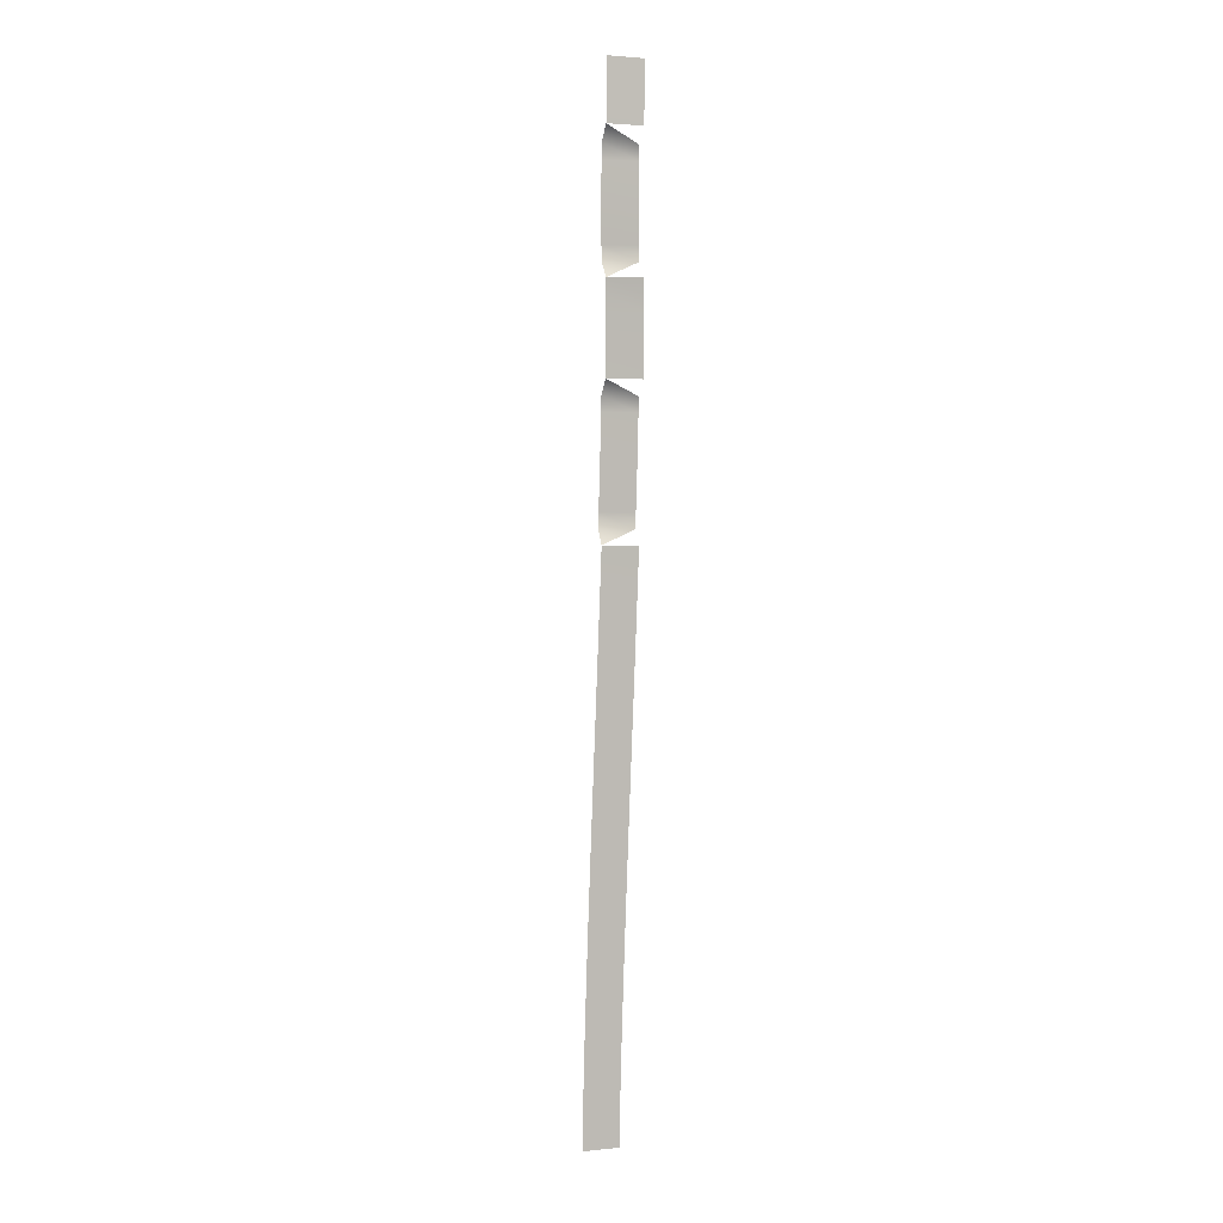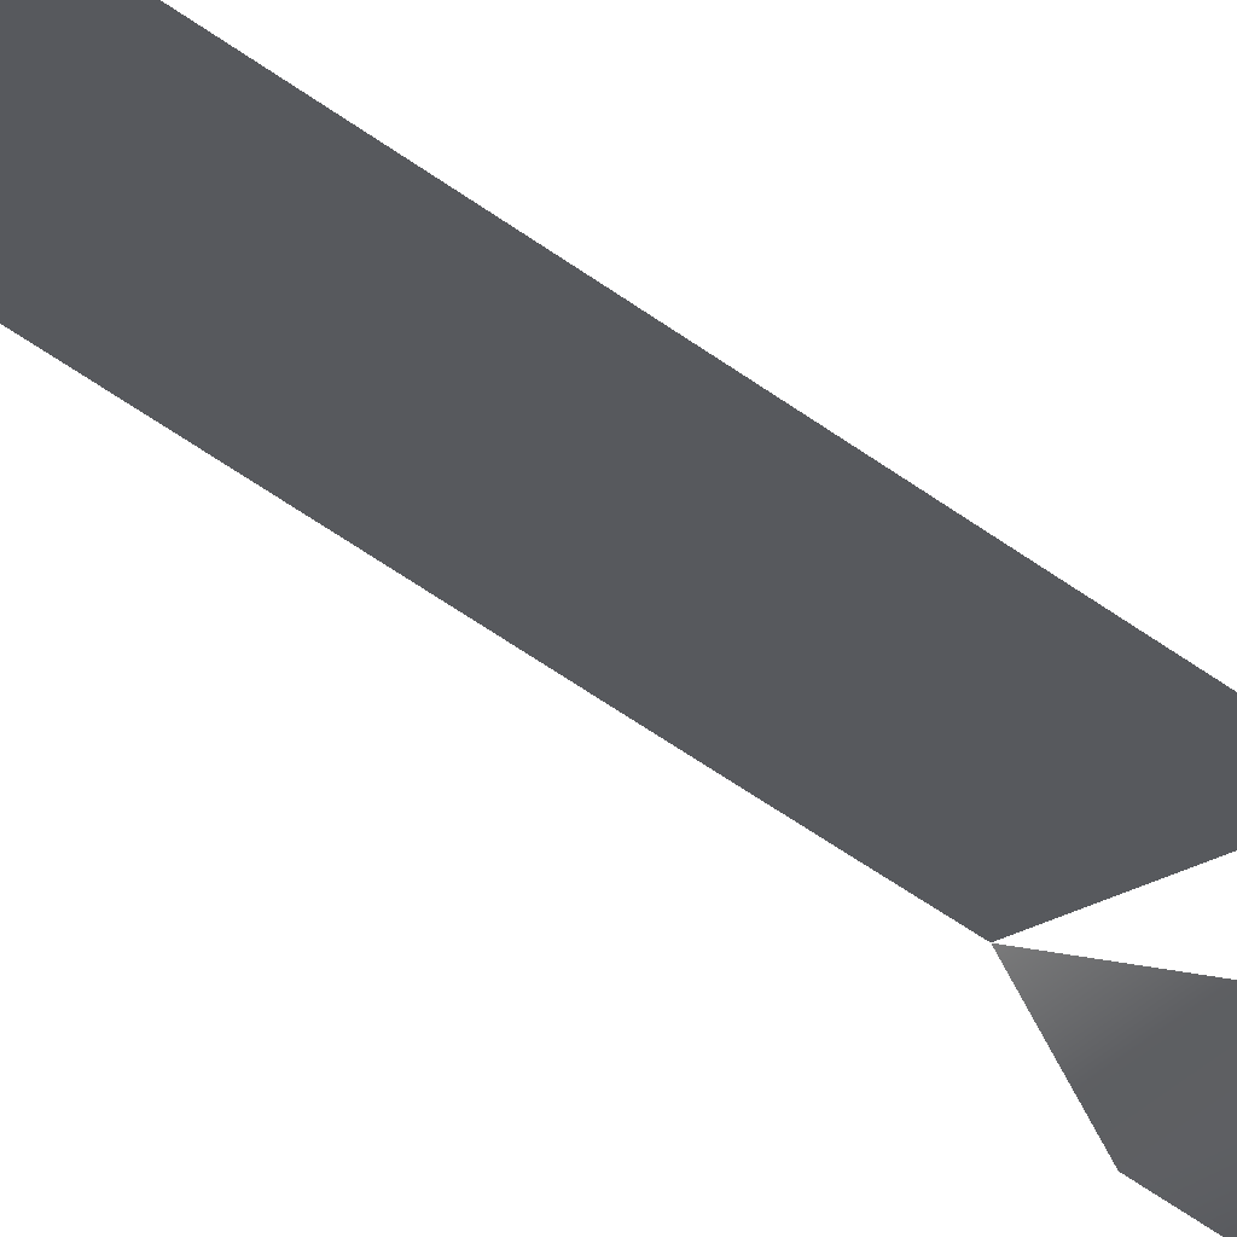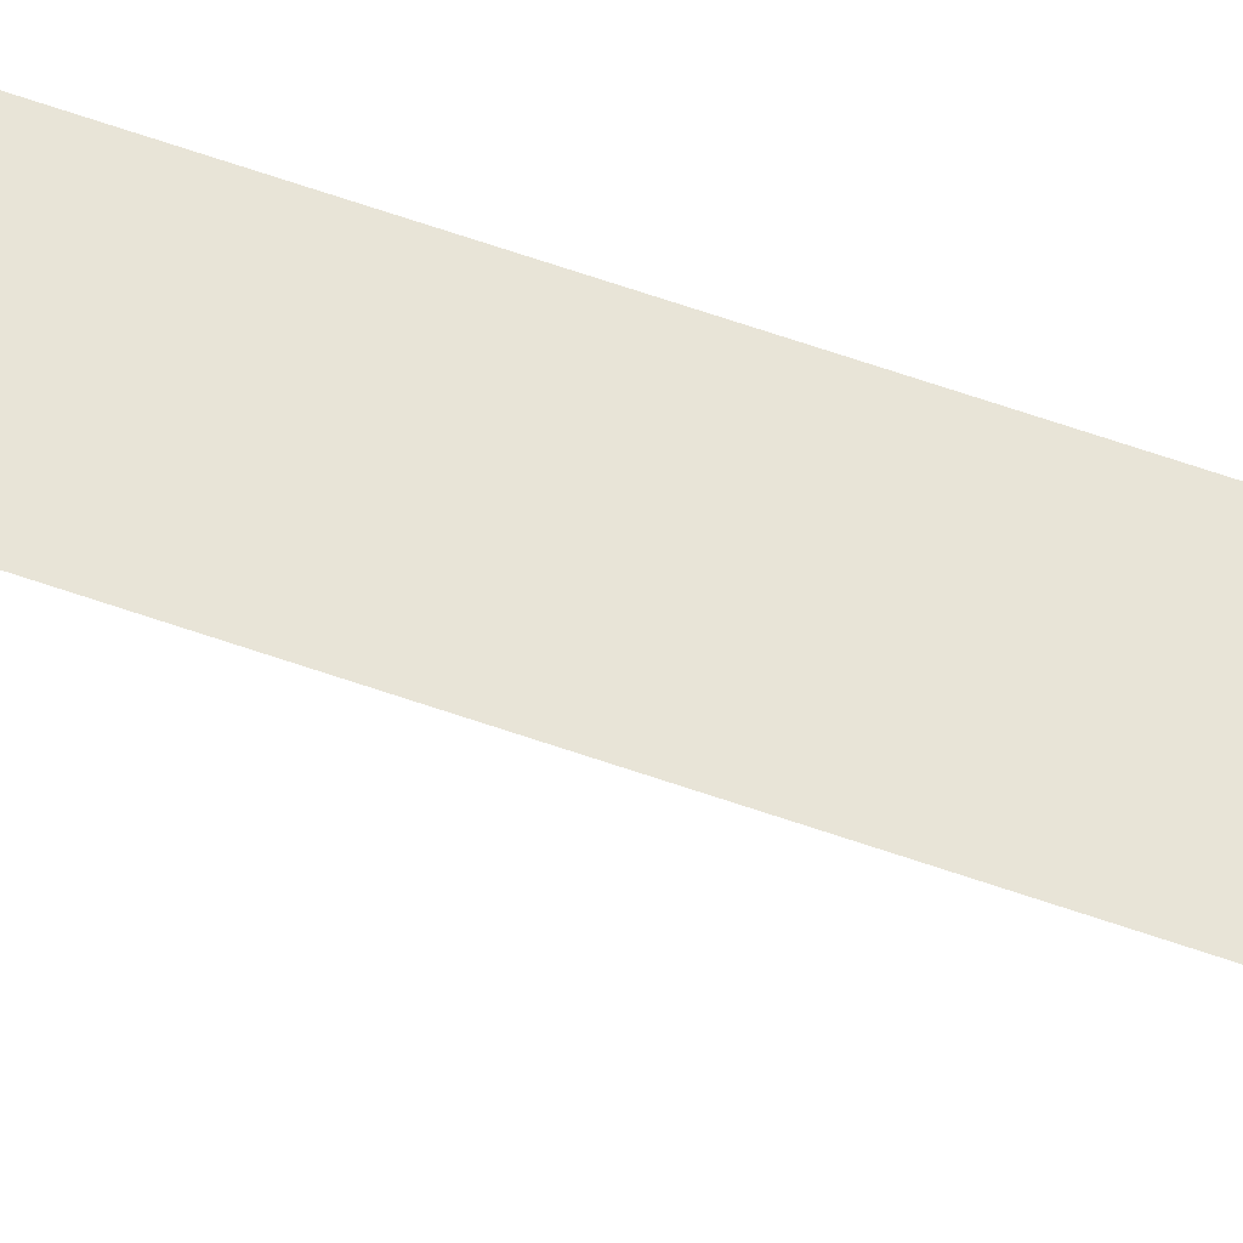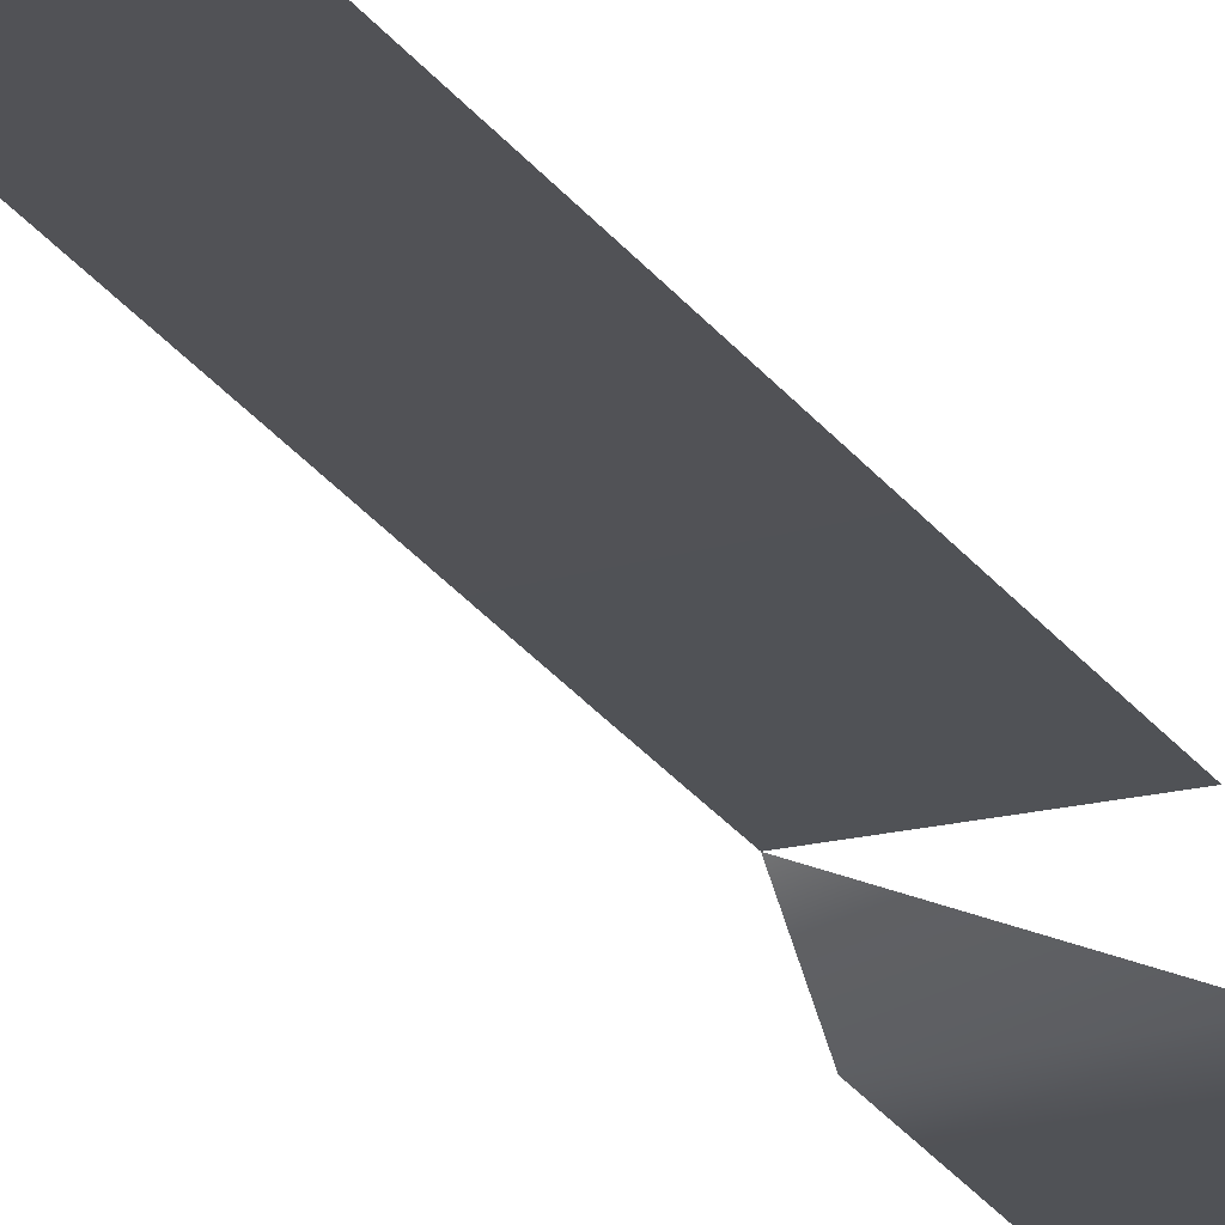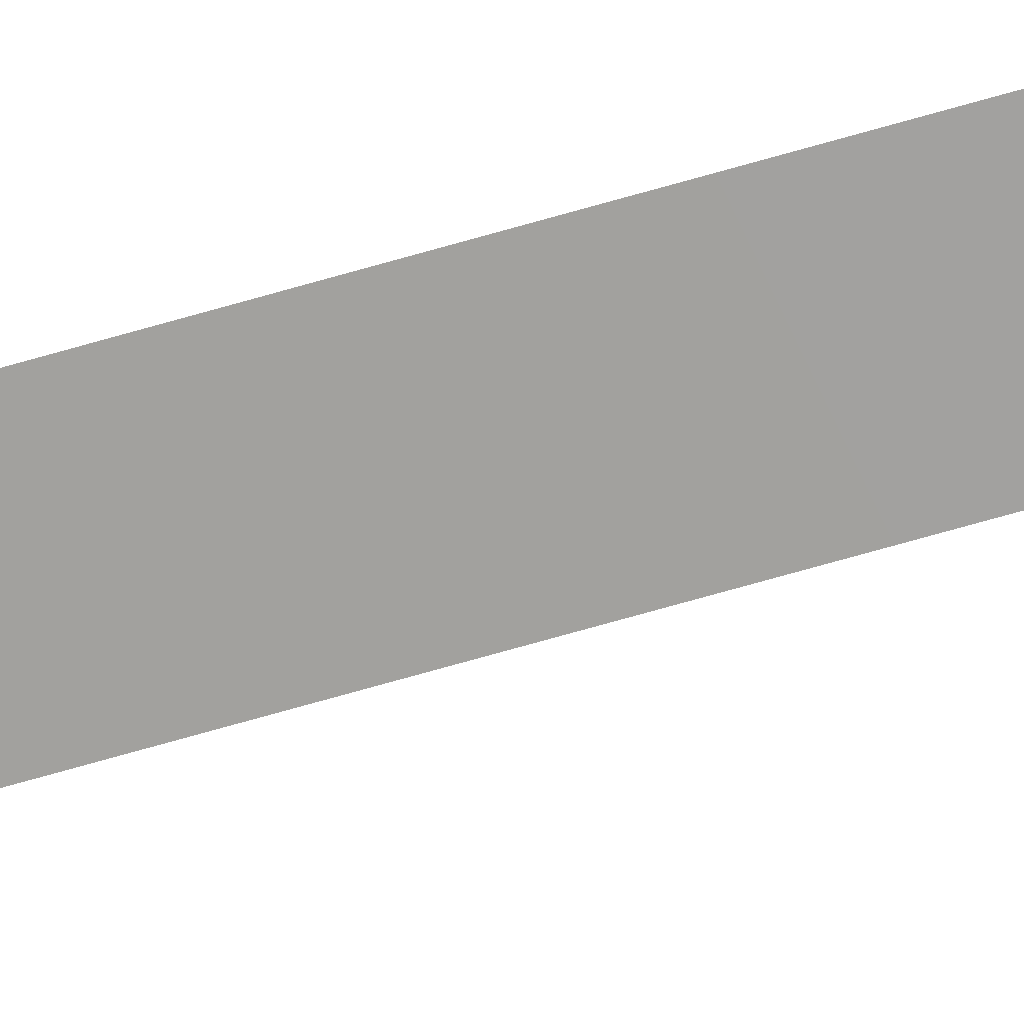
<metadata>
{"format":"obj","ext":"obj","renderer":"f3d","projection":"perspective","resolution":1024,"background":"white","views":[{"elev":4.0,"azim":161.9,"up":"+Z"},{"elev":-29.7,"azim":-144.0,"up":"+Y"},{"elev":61.3,"azim":107.7,"up":"+Y"},{"elev":-21.2,"azim":-159.6,"up":"+Y"},{"elev":-72.1,"azim":-76.2,"up":"+Y"}]}
</metadata>
<code>
g Markers3
v -280.6 0.04 152
v -280.6 0.04 152
v -292.6 0.04 152
v -292.6 0.04 152
v -280.6 0.04 157.1
v -280.6 0.04 157.1
v -292.6 0.04 156.9
v -292.6 0.04 156.9
v -280.7 0.03963 162.1
v -280.7 0.03963 162.1
v -292.7 0.03963 161.9
v -292.7 0.03963 161.9
v -280.8 0.03868 167.2
v -280.8 0.03868 167.2
v -292.8 0.03868 166.9
v -292.8 0.03868 166.9
v -280.9 0.03727 172.2
v -280.9 0.03727 172.2
v -292.9 0.03727 171.9
v -292.9 0.03727 171.9
v -281 0.03551 177.2
v -281 0.03551 177.2
v -293 0.03551 176.9
v -293 0.03551 176.9
v -281.2 0.03346 182.3
v -281.2 0.03346 182.3
v -293.2 0.03346 181.9
v -293.2 0.03346 181.9
v -281.3 0.03119 187.3
v -281.3 0.03119 187.3
v -293.3 0.03119 187
v -293.3 0.03119 187
v -281.4 0.02873 192.4
v -281.4 0.02873 192.4
v -293.4 0.02873 192
v -293.4 0.02873 192
v -281.6 0.02615 197.4
v -281.6 0.02615 197.4
v -293.6 0.02615 197
v -293.6 0.02615 197
v -281.8 0.02345 202.4
v -281.8 0.02345 202.4
v -293.8 0.02345 202
v -293.8 0.02345 202
v -281.9 0.02066 207.5
v -281.9 0.02066 207.5
v -293.9 0.02066 207.1
v -293.9 0.02066 207.1
v -282.1 0.01782 212.6
v -282.1 0.01782 212.6
v -294.1 0.01782 212.1
v -294.1 0.01782 212.1
v -282.3 0.01497 217.6
v -282.3 0.01497 217.6
v -294.3 0.01497 217.2
v -294.3 0.01497 217.2
v -282.5 0.01212 222.7
v -282.5 0.01212 222.7
v -294.4 0.01212 222.2
v -294.4 0.01212 222.2
v -282.6 0.01 227.7
v -282.6 0.01 227.7
v -294.6 0.01 227.3
v -294.6 0.01 227.3
v -282.8 0.01 232.8
v -282.8 0.01 232.8
v -294.8 0.01 232.3
v -294.8 0.01 232.3
v -283 0.01 237.8
v -283 0.01 237.8
v -295 0.01 237.3
v -295 0.01 237.3
v -283.2 0.01 242.8
v -283.2 0.01 242.8
v -295.2 0.01 242.4
v -295.2 0.01 242.4
v -283.4 0.01 247.9
v -283.4 0.01 247.9
v -295.4 0.01 247.5
v -295.4 0.01 247.5
v -283.6 0.01 252.9
v -283.6 0.01 252.9
v -295.6 0.01 252.5
v -295.6 0.01 252.5
v -283.7 0.01 257.9
v -283.7 0.01 257.9
v -295.7 0.01 257.5
v -295.7 0.01 257.5
v -283.9 0.01 262.9
v -283.9 0.01 262.9
v -295.9 0.01 262.5
v -295.9 0.01 262.5
v -284.1 0.01 267.9
v -284.1 0.01 267.9
v -296.1 0.01 267.5
v -296.1 0.01 267.5
v -284.3 0.01 273
v -284.3 0.01 273
v -296.3 0.01 272.5
v -296.3 0.01 272.5
v -284.5 0.01 278
v -284.5 0.01 278
v -296.5 0.01 277.6
v -296.5 0.01 277.6
v -284.7 0.01 283
v -284.7 0.01 283
v -296.7 0.01 282.6
v -296.7 0.01 282.6
v -284.9 0.01 288.1
v -284.9 0.01 288.1
v -296.9 0.01 287.6
v -296.9 0.01 287.6
v -285.1 0.01 293.1
v -285.1 0.01 293.1
v -297.1 0.01 292.6
v -297.1 0.01 292.6
v -285.3 0.01 298.1
v -285.3 0.01 298.1
v -297.3 0.01 297.7
v -297.3 0.01 297.7
v -285.5 0.01 303.2
v -285.5 0.01 303.2
v -297.5 0.01 302.7
v -297.5 0.01 302.7
v -285.7 0.01 308.2
v -285.7 0.01 308.2
v -297.7 0.01 307.7
v -297.7 0.01 307.7
v -285.9 0.01 313.2
v -285.9 0.01 313.2
v -297.9 0.01 312.8
v -297.9 0.01 312.8
v -286.1 0.0104 318.2
v -286.1 0.0104 318.2
v -298 0.0104 317.8
v -298 0.0104 317.8
v -286.2 0.01415 323.3
v -286.2 0.01415 323.3
v -298.2 0.01415 322.8
v -298.2 0.01415 322.8
v -286.4 0.0252 328.3
v -286.4 0.0252 328.3
v -298.4 0.0252 327.9
v -298.4 0.0252 327.9
v -286.6 0.04747 333.3
v -286.6 0.04747 333.3
v -298.6 0.04747 332.9
v -298.6 0.04747 332.9
v -286.8 0.08462 338.3
v -286.8 0.08462 338.3
v -298.8 0.08462 337.9
v -298.8 0.08462 337.9
v -286.8 0.08462 338.3
v -286.8 0.08462 338.3
v -286.8 0.08462 338.3
v -286.8 0.08462 338.3
v -286.9 -3.99 343.4
v -286.9 -3.99 343.4
v -298.9 -3.99 343
v -298.9 -3.99 343
v -287.1 -3.99 348.4
v -287.1 -3.99 348.4
v -299.1 -3.99 348
v -299.1 -3.99 348
v -287.3 -3.983 353.4
v -287.3 -3.983 353.4
v -299.3 -3.983 353.1
v -299.3 -3.983 353.1
v -287.4 -3.974 358.4
v -287.4 -3.974 358.4
v -299.4 -3.974 358.1
v -299.4 -3.974 358.1
v -287.6 -3.962 363.4
v -287.6 -3.962 363.4
v -299.5 -3.962 363.1
v -299.5 -3.962 363.1
v -287.7 -3.947 368.5
v -287.7 -3.947 368.5
v -299.7 -3.947 368.2
v -299.7 -3.947 368.2
v -287.8 -3.926 373.5
v -287.8 -3.926 373.5
v -299.8 -3.926 373.3
v -299.8 -3.926 373.3
v -287.9 -3.9 378.6
v -287.9 -3.9 378.6
v -299.9 -3.9 378.3
v -299.9 -3.9 378.3
v -288 -3.869 383.6
v -288 -3.869 383.6
v -300 -3.869 383.4
v -300 -3.869 383.4
v -288 0.1497 388.6
v -288 0.1497 388.6
v -288 0.1497 388.6
v -288 0.1497 388.6
v -288 0.1497 388.6
v -288 0.1497 388.6
v -300 0.1497 388.4
v -300 0.1497 388.4
v -288.1 0.1891 393.6
v -288.1 0.1891 393.6
v -300.1 0.1891 393.5
v -300.1 0.1891 393.5
v -288.1 0.2495 398.6
v -288.1 0.2495 398.6
v -300.1 0.2495 398.6
v -300.1 0.2495 398.6
v -288.1 0.3217 403.7
v -288.1 0.3217 403.7
v -300.1 0.3217 403.7
v -300.1 0.3217 403.7
v -288.1 0.3987 408.7
v -288.1 0.3987 408.7
v -300.1 0.3987 408.7
v -300.1 0.3987 408.7
v -288 0.4778 413.7
v -288 0.4778 413.7
v -300 0.4778 413.8
v -300 0.4778 413.8
v -288 0.8104 418.7
v -288 0.8104 418.7
v -300 0.8104 418.9
v -300 0.8104 418.9
v -288 0.8104 418.7
v -288 0.8104 418.7
v -288 0.8104 418.7
v -288 0.8104 418.7
v -287.9 -3.359 423.7
v -287.9 -3.359 423.7
v -299.9 -3.359 423.9
v -299.9 -3.359 423.9
v -287.8 -3.287 428.7
v -287.8 -3.287 428.7
v -299.8 -3.287 428.9
v -299.8 -3.287 428.9
v -287.7 -3.231 433.8
v -287.7 -3.231 433.8
v -299.7 -3.231 433.9
v -299.7 -3.231 433.9
v -287.7 -3.198 438.9
v -287.7 -3.198 438.9
v -299.7 -3.198 438.9
v -299.7 -3.198 438.9
v -287.7 -3.191 443.9
v -287.7 -3.191 443.9
v -299.7 -3.191 443.8
v -299.7 -3.191 443.8
v -287.8 -3.208 449
v -287.8 -3.208 449
v -299.8 -3.208 448.9
v -299.8 -3.208 448.9
v -287.8 -3.249 454
v -287.8 -3.249 454
v -299.8 -3.249 453.9
v -299.8 -3.249 453.9
v -287.9 -3.311 459.1
v -287.9 -3.311 459.1
v -299.9 -3.311 458.9
v -299.9 -3.311 458.9
v -288 0.8979 464.2
v -288 0.8979 464.2
v -288 0.8979 464.2
v -288 0.8979 464.2
v -288 0.8979 464.2
v -288 0.8979 464.2
v -300 0.8979 464
v -300 0.8979 464
v -288.1 0.7264 469.2
v -288.1 0.7264 469.2
v -300.1 0.7264 469
v -300.1 0.7264 469
v -288.2 0.5324 474.2
v -288.2 0.5324 474.2
v -300.2 0.5324 474
v -300.2 0.5324 474
v -288.3 0.3385 479.2
v -288.3 0.3385 479.2
v -300.3 0.3385 479
v -300.3 0.3385 479
v -288.4 0.1646 484.2
v -288.4 0.1646 484.2
v -300.4 0.1646 484
v -300.4 0.1646 484
f 5 1 3
f 7 5 3
f 9 5 7
f 11 9 7
f 13 9 11
f 15 13 11
f 17 13 15
f 19 17 15
f 21 17 19
f 23 21 19
f 25 21 23
f 27 25 23
f 29 25 27
f 31 29 27
f 33 29 31
f 35 33 31
f 37 33 35
f 39 37 35
f 41 37 39
f 43 41 39
f 45 41 43
f 47 45 43
f 49 45 47
f 51 49 47
f 53 49 51
f 55 53 51
f 57 53 55
f 59 57 55
f 61 57 59
f 63 61 59
f 65 61 63
f 67 65 63
f 69 65 67
f 71 69 67
f 73 69 71
f 75 73 71
f 77 73 75
f 79 77 75
f 81 77 79
f 83 81 79
f 85 81 83
f 87 85 83
f 89 85 87
f 91 89 87
f 93 89 91
f 95 93 91
f 97 93 95
f 99 97 95
f 101 97 99
f 103 101 99
f 105 101 103
f 107 105 103
f 109 105 107
f 111 109 107
f 113 109 111
f 115 113 111
f 117 113 115
f 119 117 115
f 121 117 119
f 123 121 119
f 125 121 123
f 127 125 123
f 129 125 127
f 131 129 127
f 133 129 131
f 135 133 131
f 137 133 135
f 139 137 135
f 141 137 139
f 143 141 139
f 145 141 143
f 147 145 143
f 149 145 147
f 151 149 147
f 153 149 151
f 155 153 151
f 157 153 155
f 159 157 155
f 161 157 159
f 163 161 159
f 165 161 163
f 167 165 163
f 169 165 167
f 171 169 167
f 173 169 171
f 175 173 171
f 177 173 175
f 179 177 175
f 181 177 179
f 183 181 179
f 185 181 183
f 187 185 183
f 189 185 187
f 191 189 187
f 193 189 191
f 195 193 191
f 197 193 195
f 199 197 195
f 201 197 199
f 203 201 199
f 205 201 203
f 207 205 203
f 209 205 207
f 211 209 207
f 213 209 211
f 215 213 211
f 217 213 215
f 219 217 215
f 221 217 219
f 223 221 219
f 225 221 223
f 227 225 223
f 229 225 227
f 231 229 227
f 233 229 231
f 235 233 231
f 237 233 235
f 239 237 235
f 241 237 239
f 243 241 239
f 245 241 243
f 247 245 243
f 249 245 247
f 251 249 247
f 253 249 251
f 255 253 251
f 257 253 255
f 259 257 255
f 261 257 259
f 263 261 259
f 265 261 263
f 267 265 263
f 269 265 267
f 271 269 267
f 273 269 271
f 275 273 271
f 277 273 275
f 279 277 275
f 281 277 279
f 283 281 279

</code>
